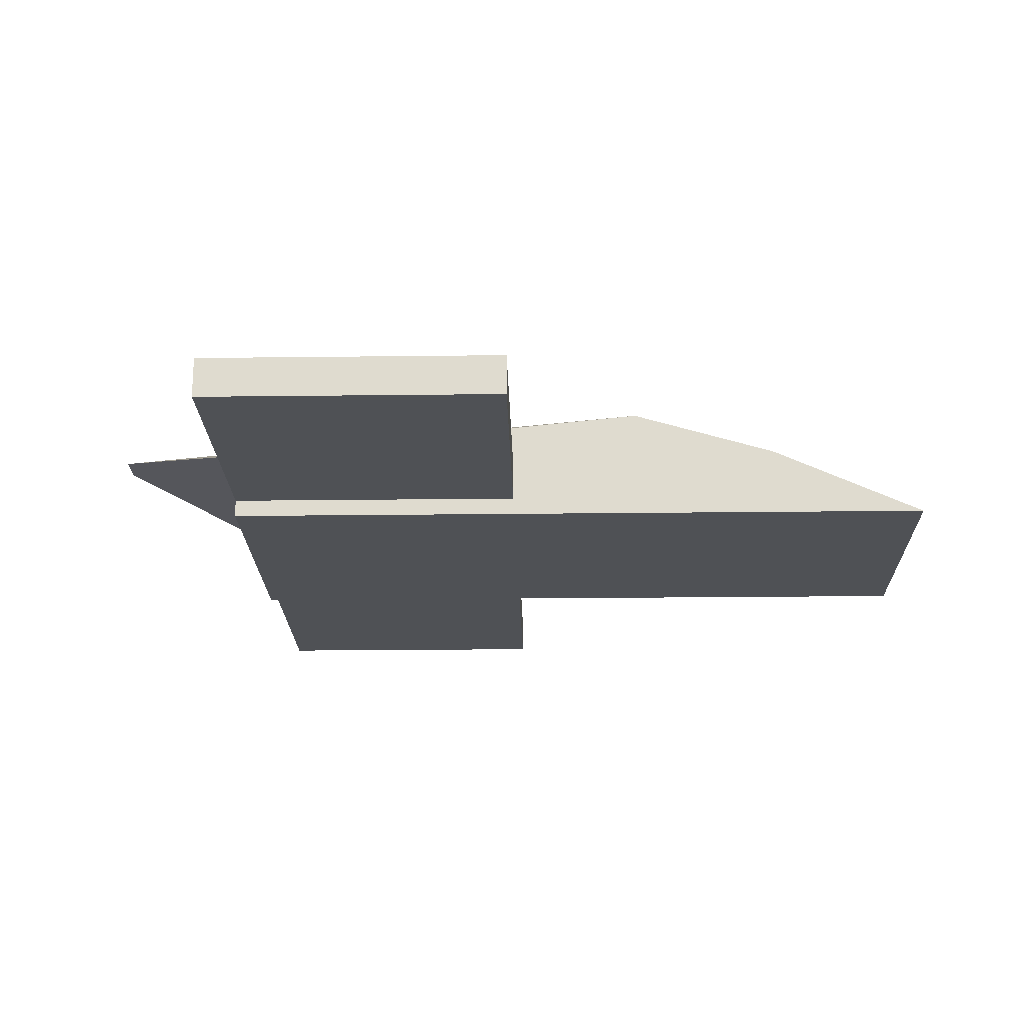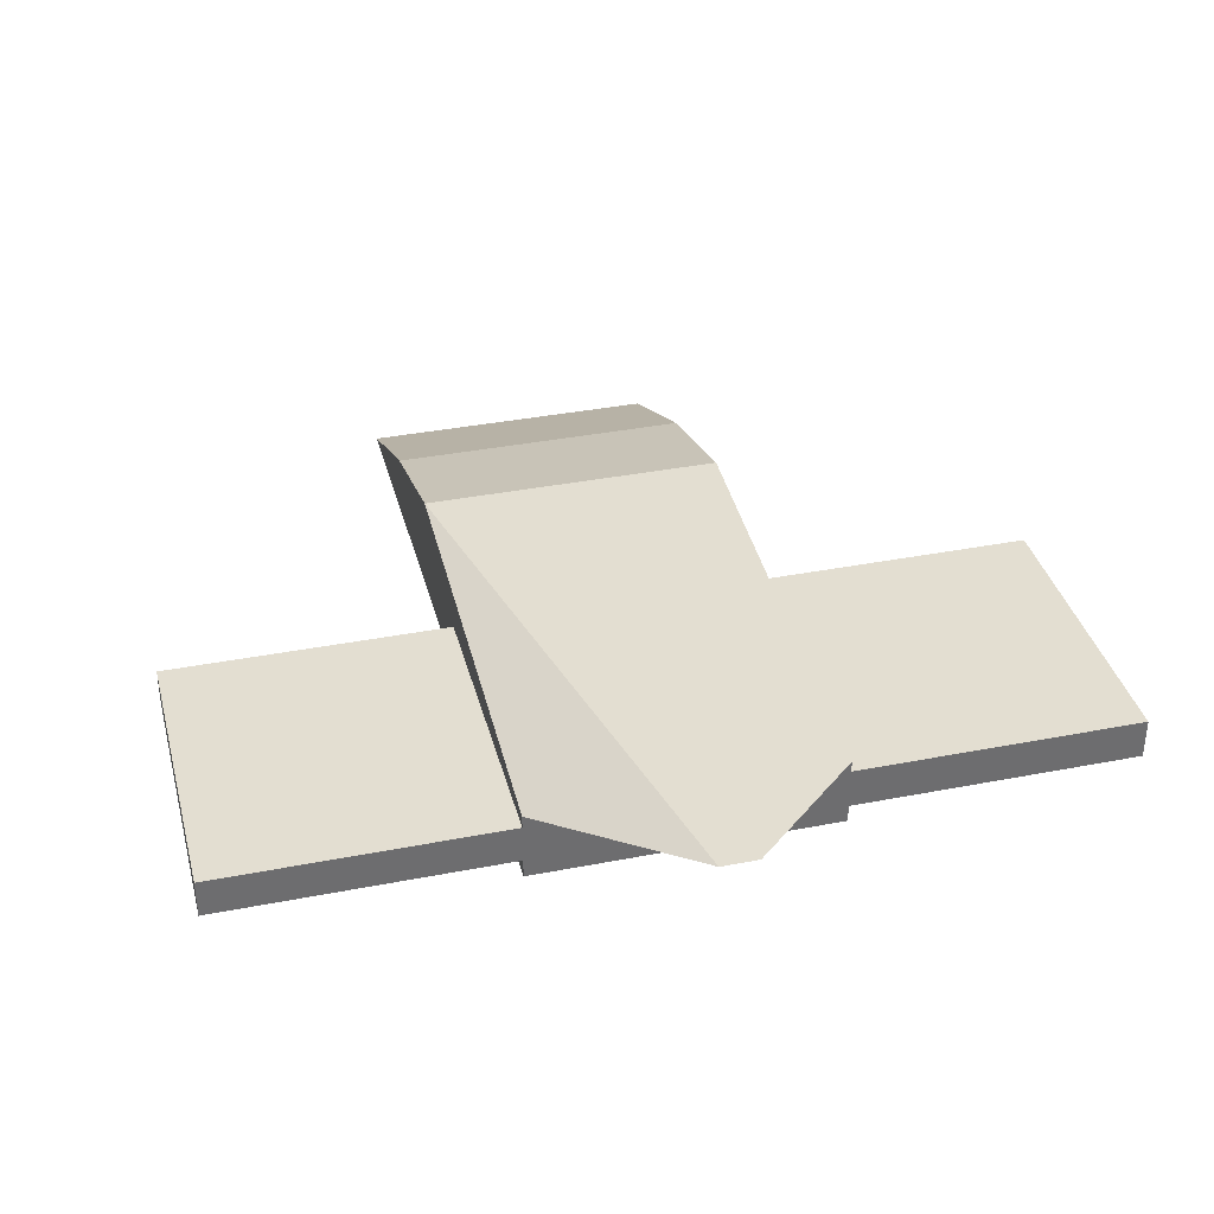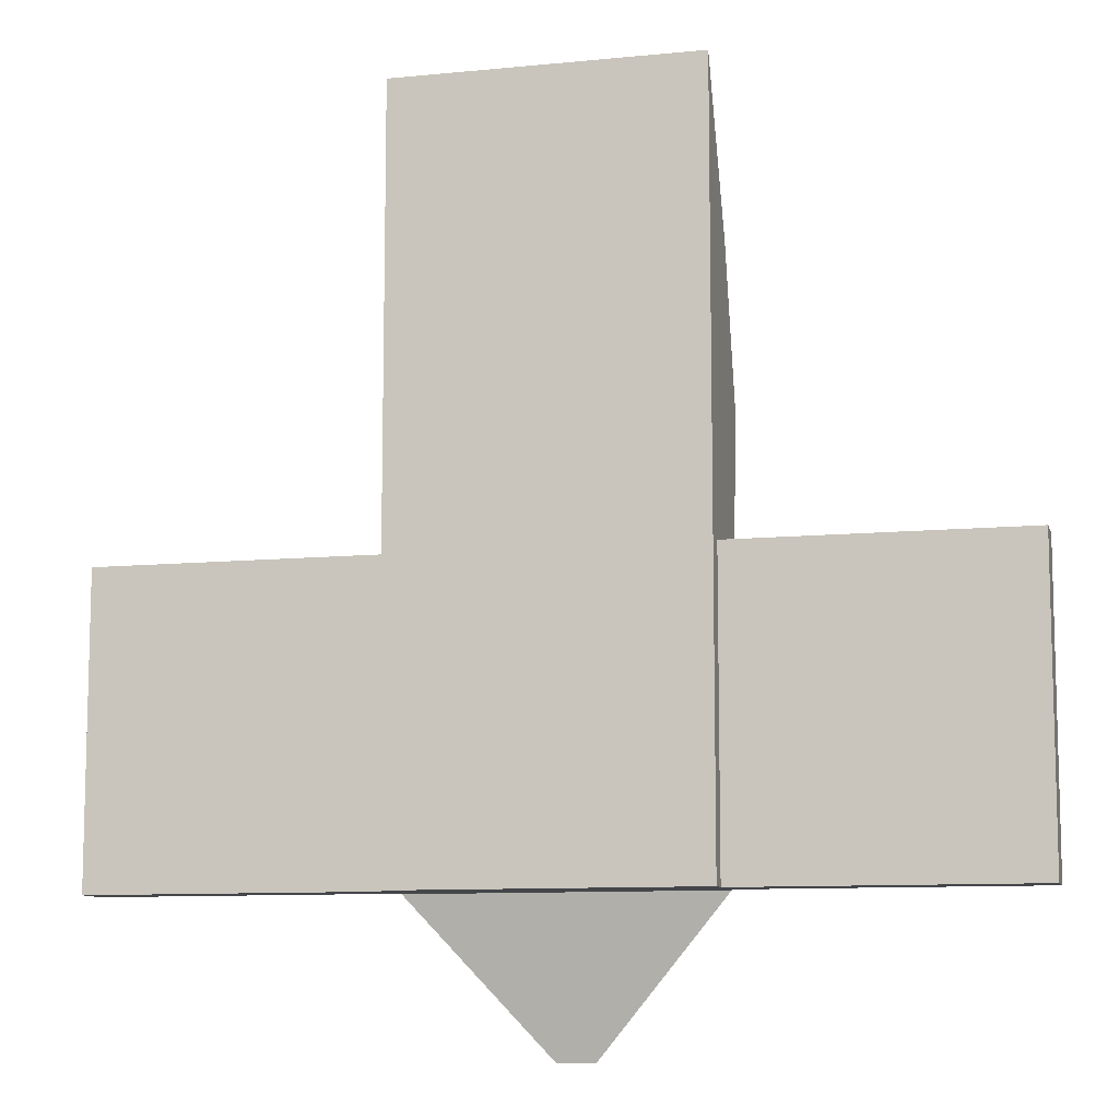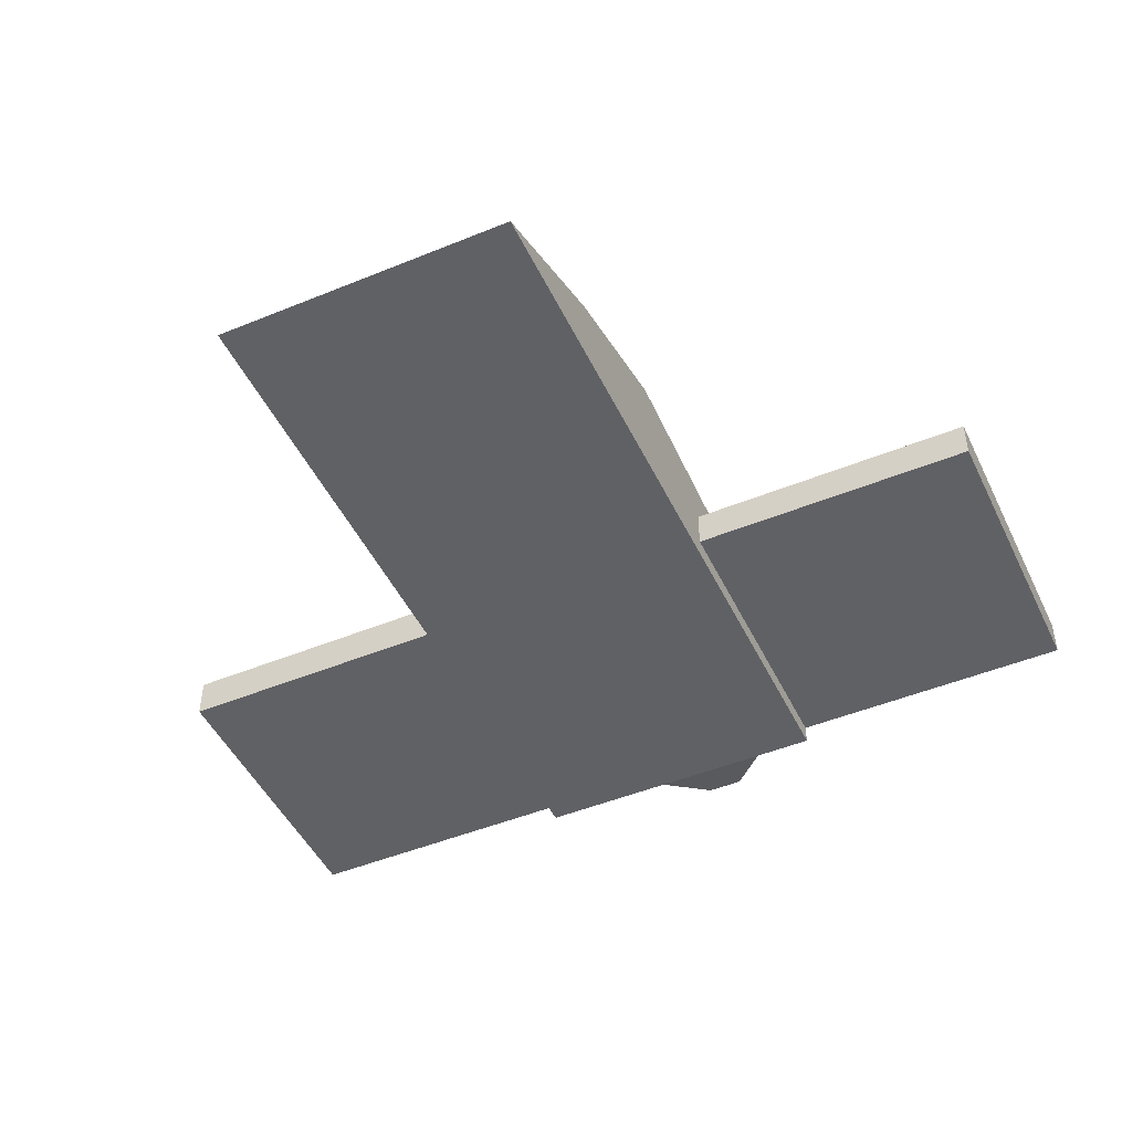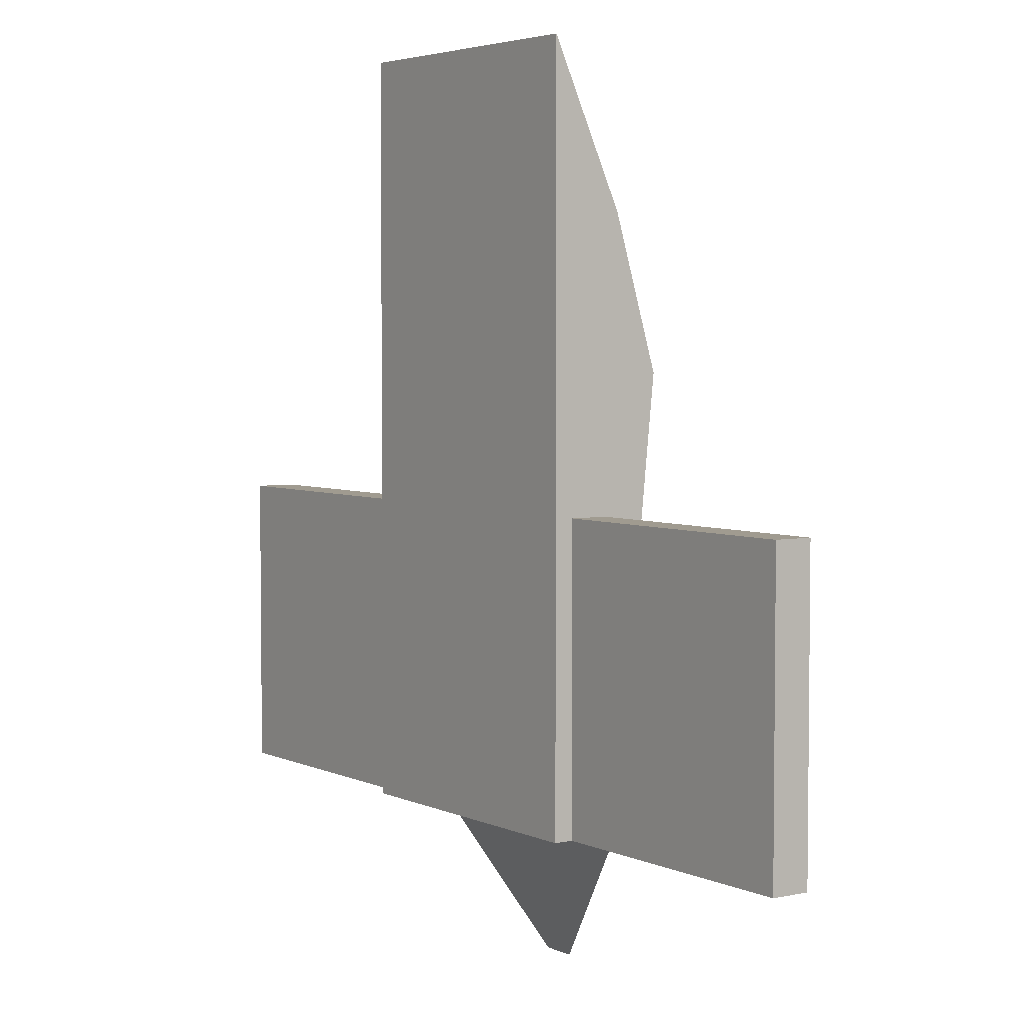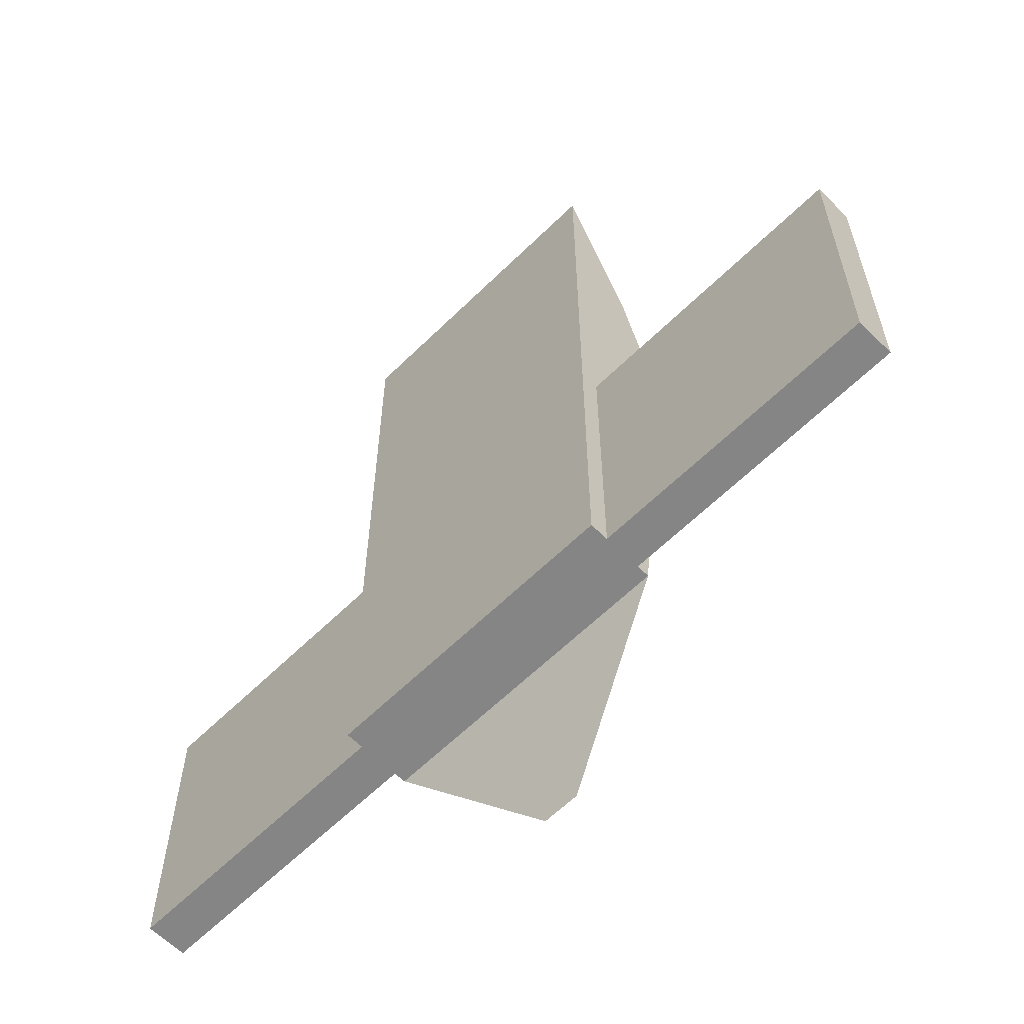
<metadata>
{"format":"obj","ext":"obj","renderer":"f3d","projection":"perspective","resolution":1024,"background":"white","views":[{"elev":-20.0,"azim":-88.7,"up":"+Y"},{"elev":36.3,"azim":165.7,"up":"+Y"},{"elev":-9.8,"azim":14.3,"up":"+Z"},{"elev":-47.5,"azim":24.8,"up":"+Y"},{"elev":4.2,"azim":55.1,"up":"+Z"},{"elev":-61.7,"azim":44.9,"up":"+Z"}]}
</metadata>
<code>
o Cube
v 0.3172 1.398 -8.942
v 3.003 -0.9013 -5.91
v 3.003 1.398 2.905
v 3.003 -0.9013 9.15
v -0.4206 1.398 -8.942
v -3.106 -0.9013 -5.91
v -3.106 1.398 2.905
v -3.106 -0.9013 9.15
v 3.003 0.5177 -5.91
v -3.106 0.5177 5.938
v 3.003 0.5177 5.938
v -3.106 0.5177 -5.91
v 2.668 -0.5158 0.2
v 2.668 0.2568 0.2
v 2.668 -0.5158 -5.91
v 2.668 0.2568 -5.91
v 8.777 -0.5158 0.2
v 8.777 0.2568 0.2
v 8.777 -0.5158 -5.91
v 8.777 0.2568 -5.91
v -8.918 -0.5441 0.2
v -8.918 0.279 0.2
v -8.918 -0.5441 -5.91
v -8.918 0.279 -5.91
v -2.808 -0.5441 0.2
v -2.808 0.279 0.2
v -2.808 -0.5441 -5.91
v -2.808 0.279 -5.91
f 2 8 6
f 5 9 12
f 12 2 6
f 2 11 4
f 10 6 8
f 14 15 13
f 16 19 15
f 20 17 19
f 18 13 17
f 19 13 15
f 16 18 20
f 22 23 21
f 24 27 23
f 28 25 27
f 26 21 25
f 27 21 23
f 24 26 28
f 2 4 8
f 5 1 9
f 12 9 2
f 2 9 11
f 10 12 6
f 14 16 15
f 16 20 19
f 20 18 17
f 18 14 13
f 19 17 13
f 16 14 18
f 22 24 23
f 24 28 27
f 28 26 25
f 26 22 21
f 27 25 21
f 24 22 26
f 5 3 1
f 3 10 11
f 7 12 10
f 9 3 11
f 11 8 4
f 5 7 3
f 3 7 10
f 7 5 12
f 9 1 3
f 11 10 8

</code>
